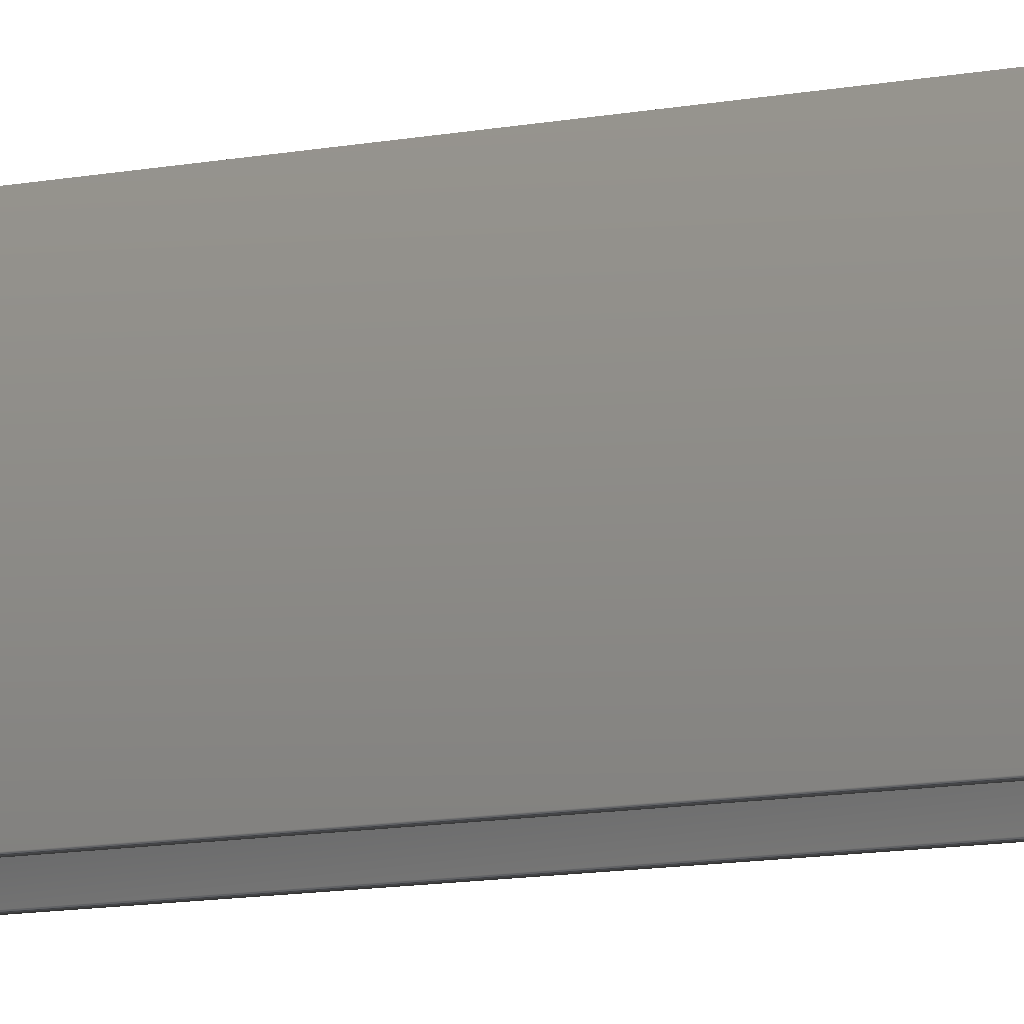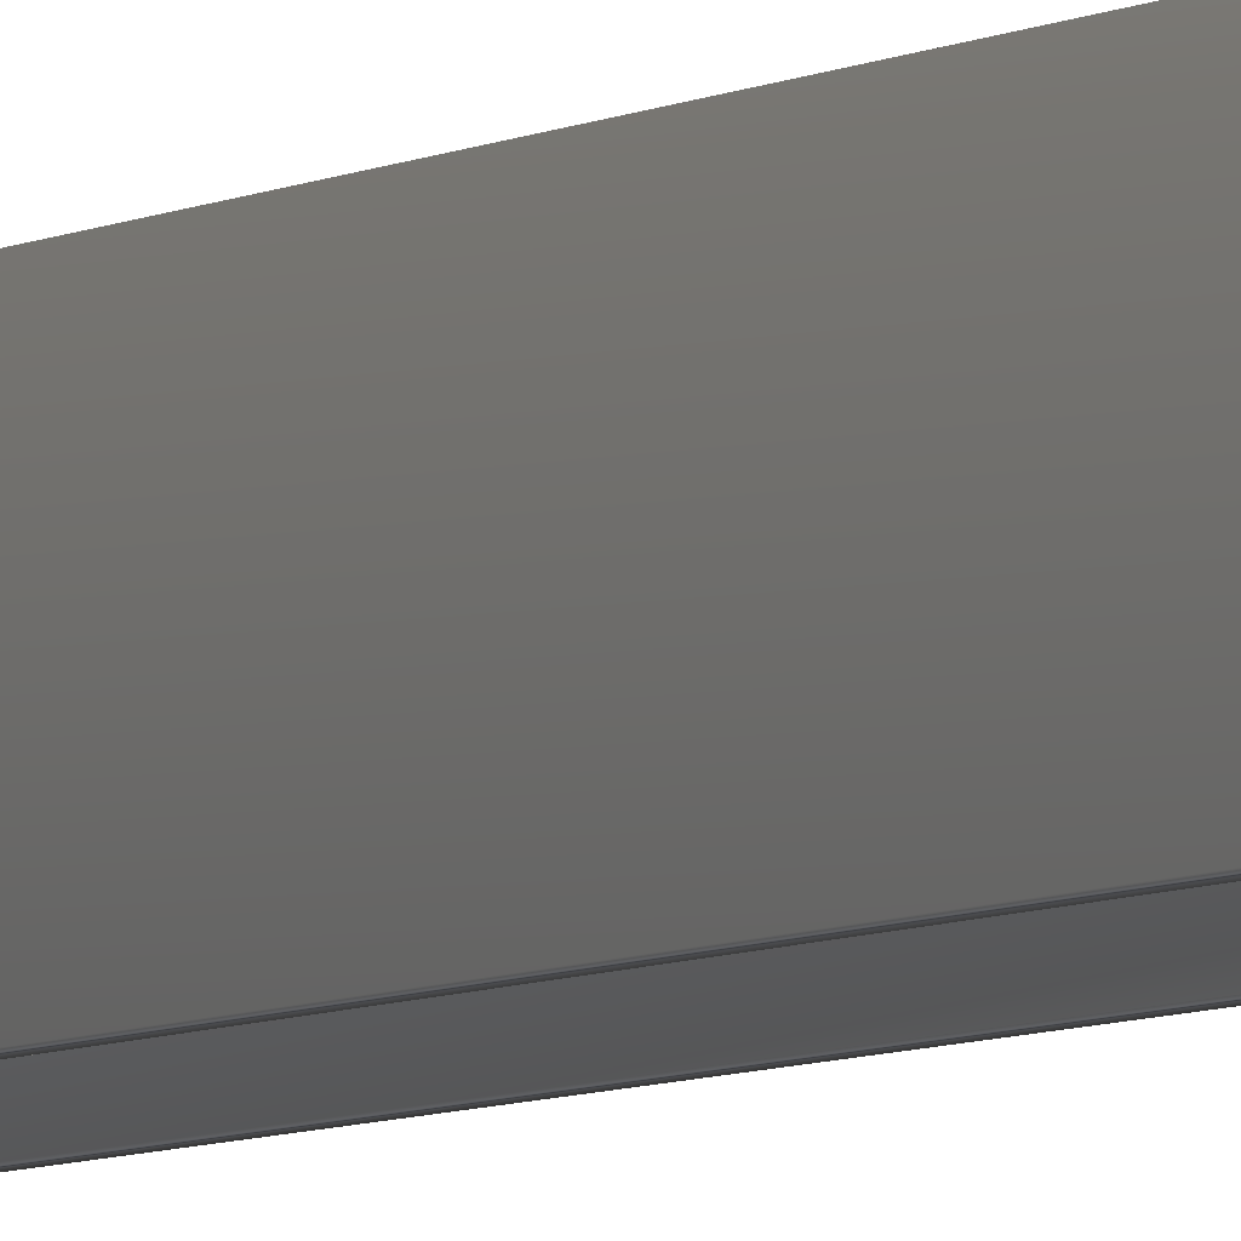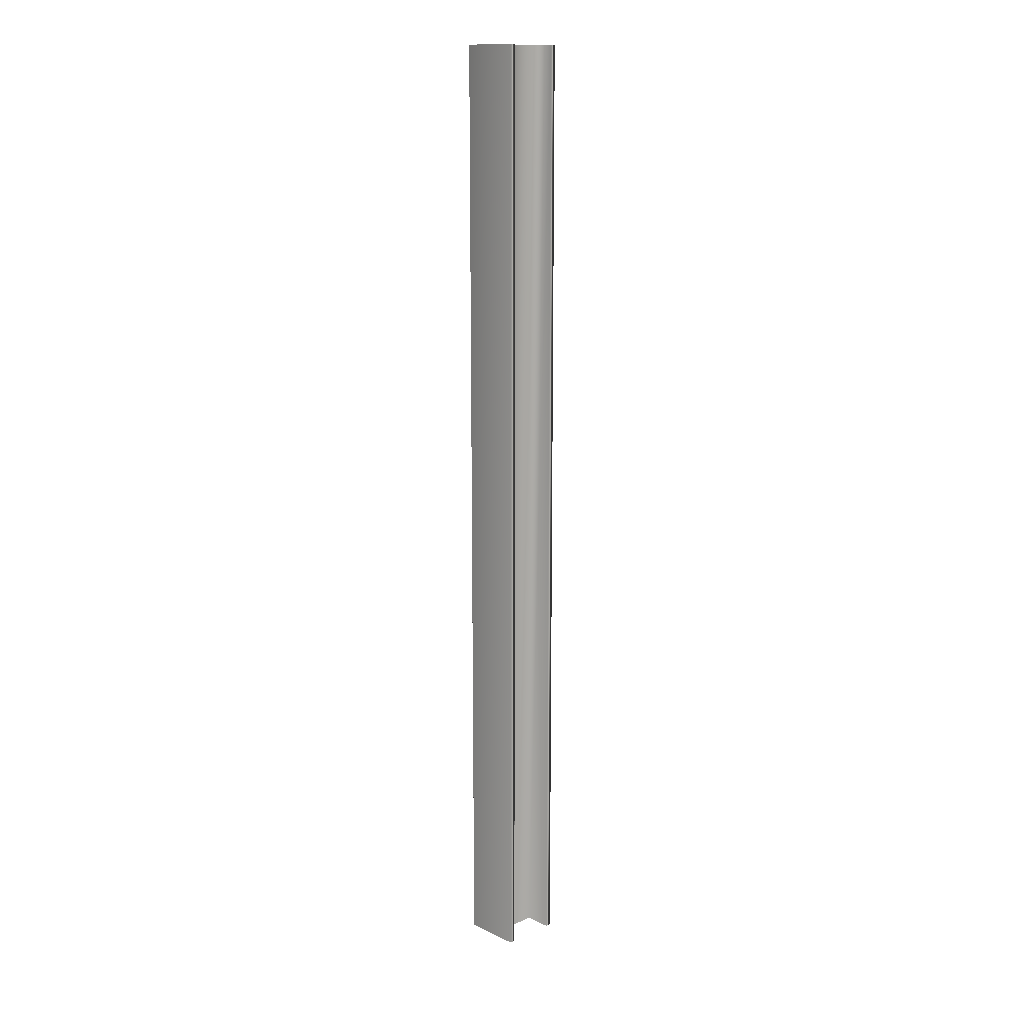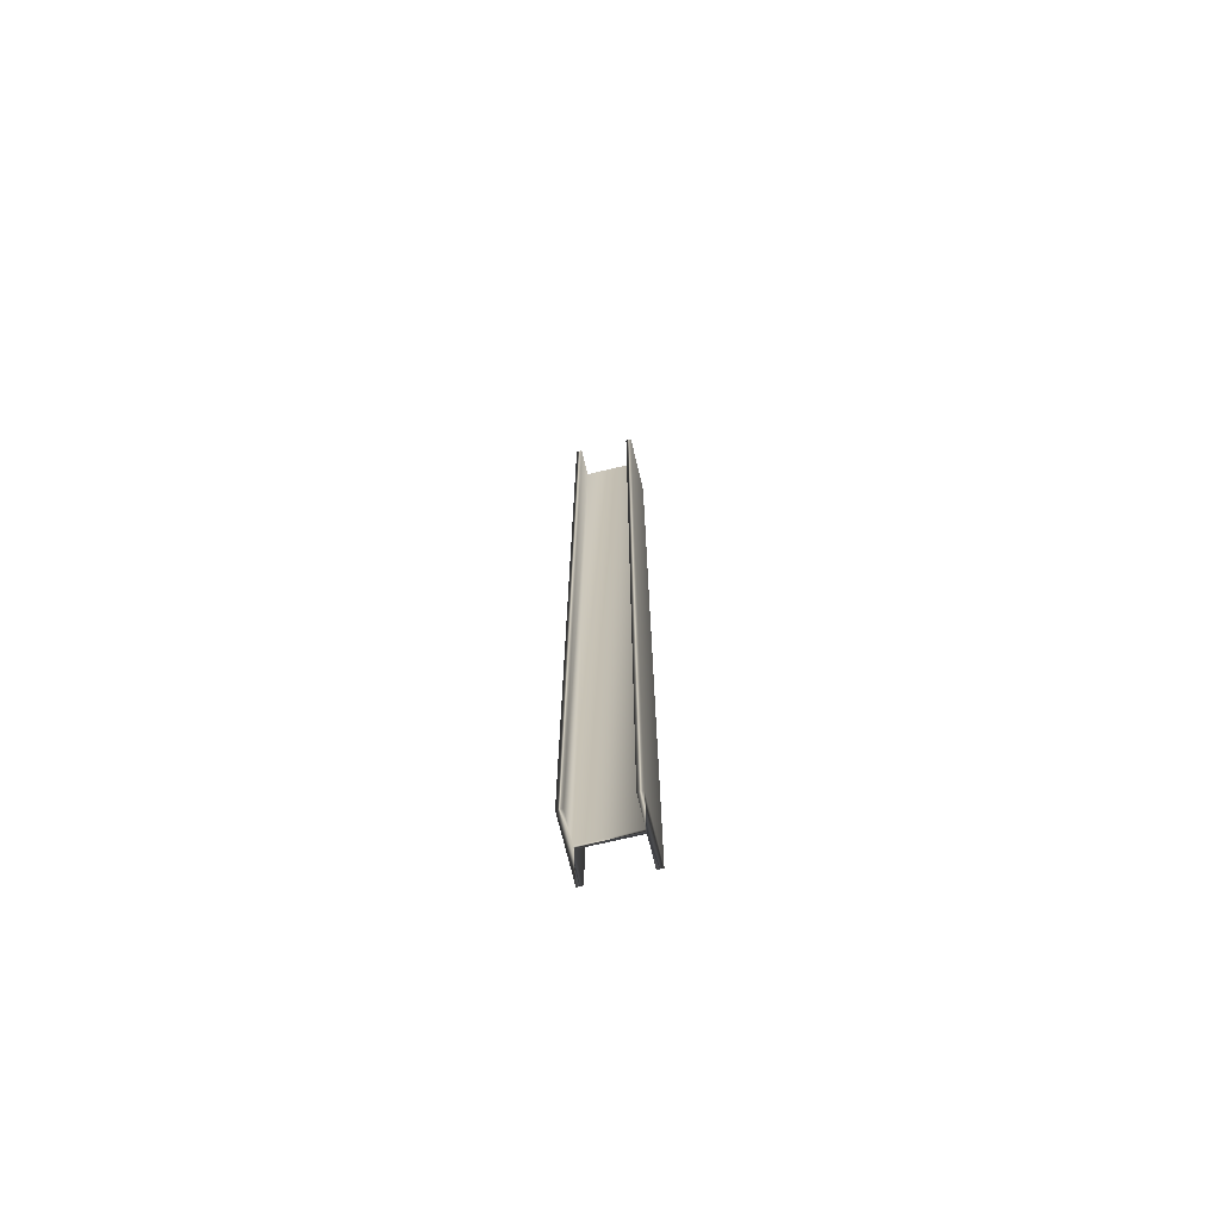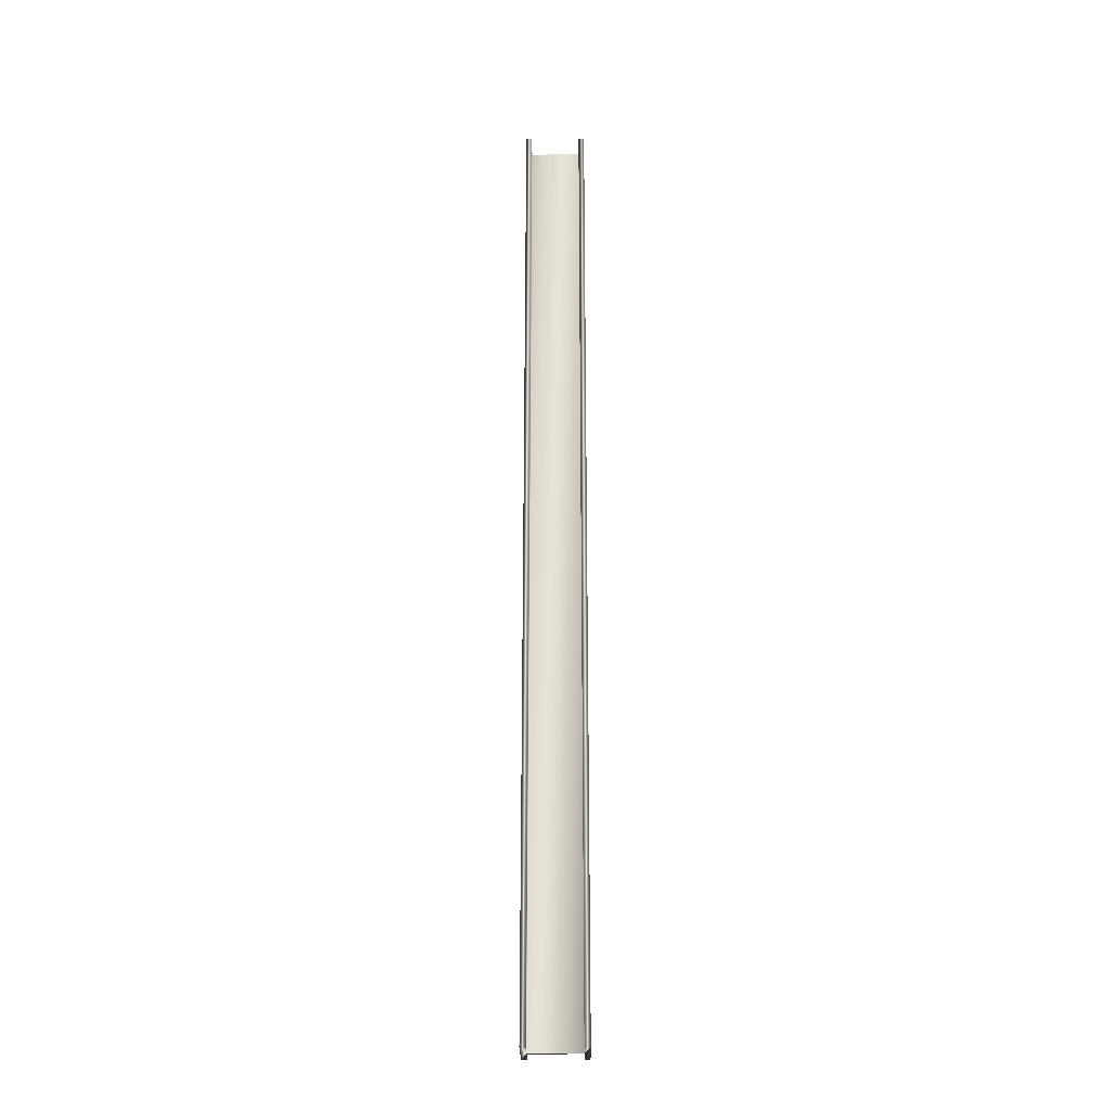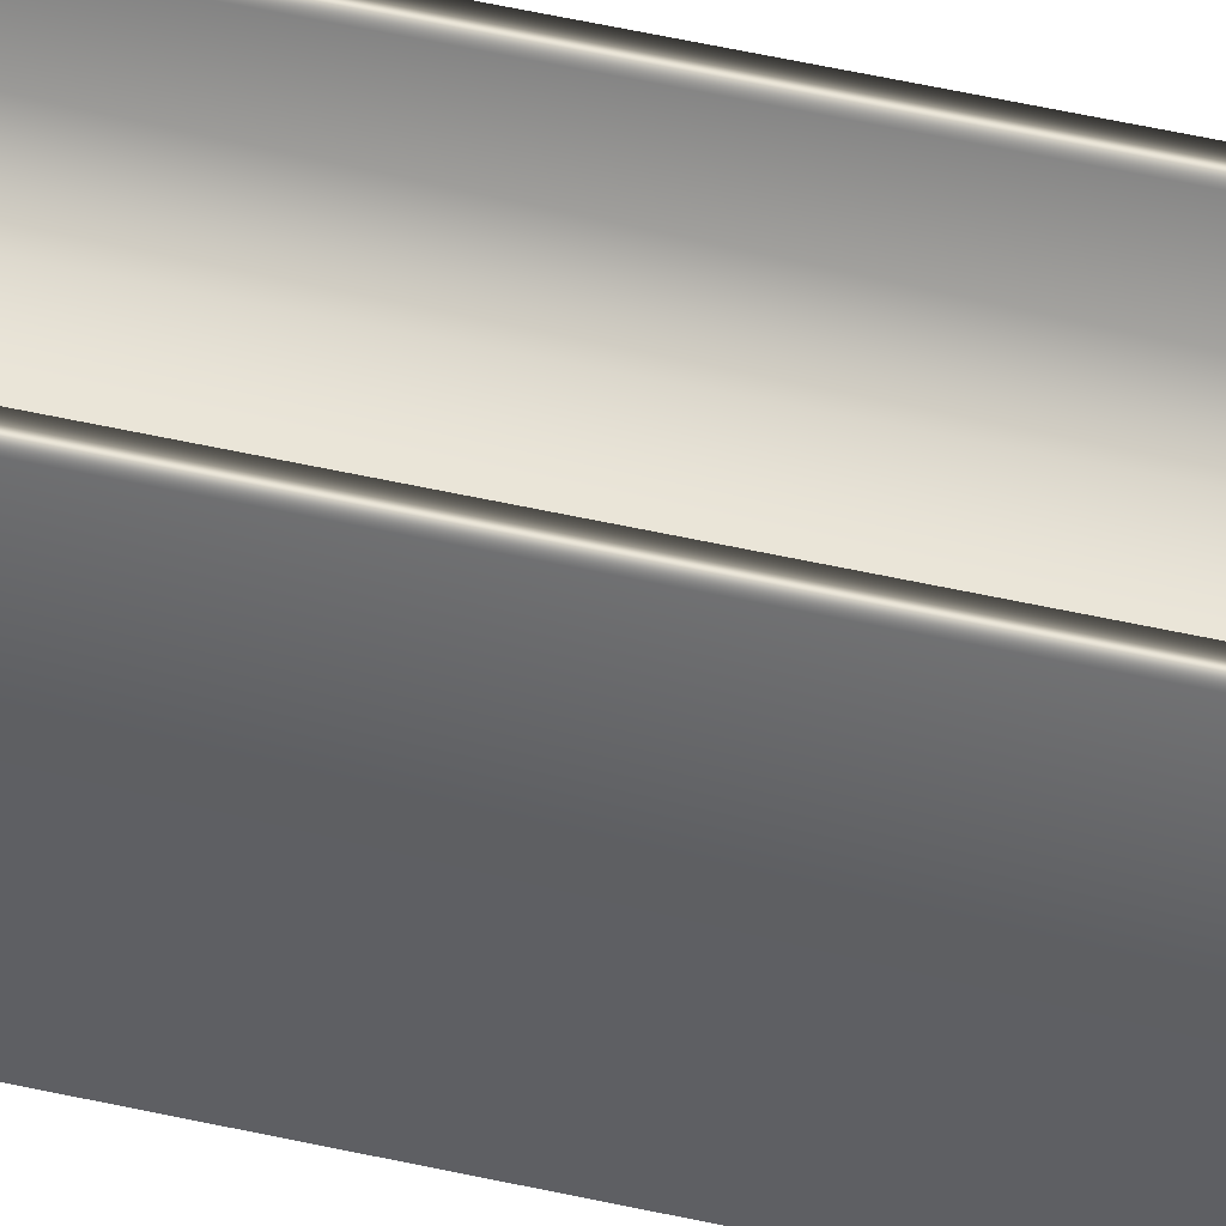
<metadata>
{"format":"obj","ext":"obj","renderer":"f3d","projection":"perspective","resolution":1024,"background":"white","views":[{"elev":-4.2,"azim":141.9,"up":"+Z"},{"elev":-4.7,"azim":-25.4,"up":"+Z"},{"elev":14.0,"azim":-44.6,"up":"+Y"},{"elev":-71.2,"azim":13.4,"up":"+Y"},{"elev":-25.1,"azim":0.7,"up":"+Y"},{"elev":38.8,"azim":-72.9,"up":"+Z"}]}
</metadata>
<code>
v -44.75 51.75 -146.7
v -44.75 37.75 -146.7
v -44.83 51.75 -146.7
v -44.83 37.75 -146.7
v -44.83 51.75 -146.2
v -44.83 37.75 -146.2
v -45.57 51.75 -146.2
v -45.57 37.75 -146.2
v -45.57 51.75 -146.7
v -45.57 37.75 -146.7
v -45.65 51.75 -146.7
v -45.65 37.75 -146.7
v -45.65 51.75 -145.8
v -45.65 37.75 -145.8
v -45.57 51.75 -145.8
v -45.57 37.75 -145.8
v -45.57 51.75 -146.2
v -45.57 37.75 -146.2
v -44.83 51.75 -146.2
v -44.83 37.75 -146.2
v -44.83 37.75 -145.8
v -44.75 37.75 -145.8
v -44.83 51.75 -145.8
v -44.75 51.75 -145.8
f 1 2 3
f 3 2 4
f 3 4 5
f 5 4 6
f 5 6 7
f 7 6 8
f 7 8 9
f 9 8 10
f 9 10 11
f 11 10 12
f 11 12 13
f 13 12 14
f 13 14 15
f 15 14 16
f 15 16 17
f 17 16 18
f 17 18 19
f 19 18 20
f 21 20 22
f 22 20 6
f 22 6 2
f 2 6 4
f 6 20 8
f 8 20 18
f 8 18 12
f 12 18 14
f 14 18 16
f 12 10 8
f 19 20 23
f 23 20 21
f 24 22 1
f 1 22 2
f 23 24 19
f 19 24 1
f 19 1 5
f 5 1 3
f 19 5 17
f 17 5 7
f 17 7 13
f 13 7 11
f 11 7 9
f 13 15 17
f 23 21 24
f 24 21 22

</code>
